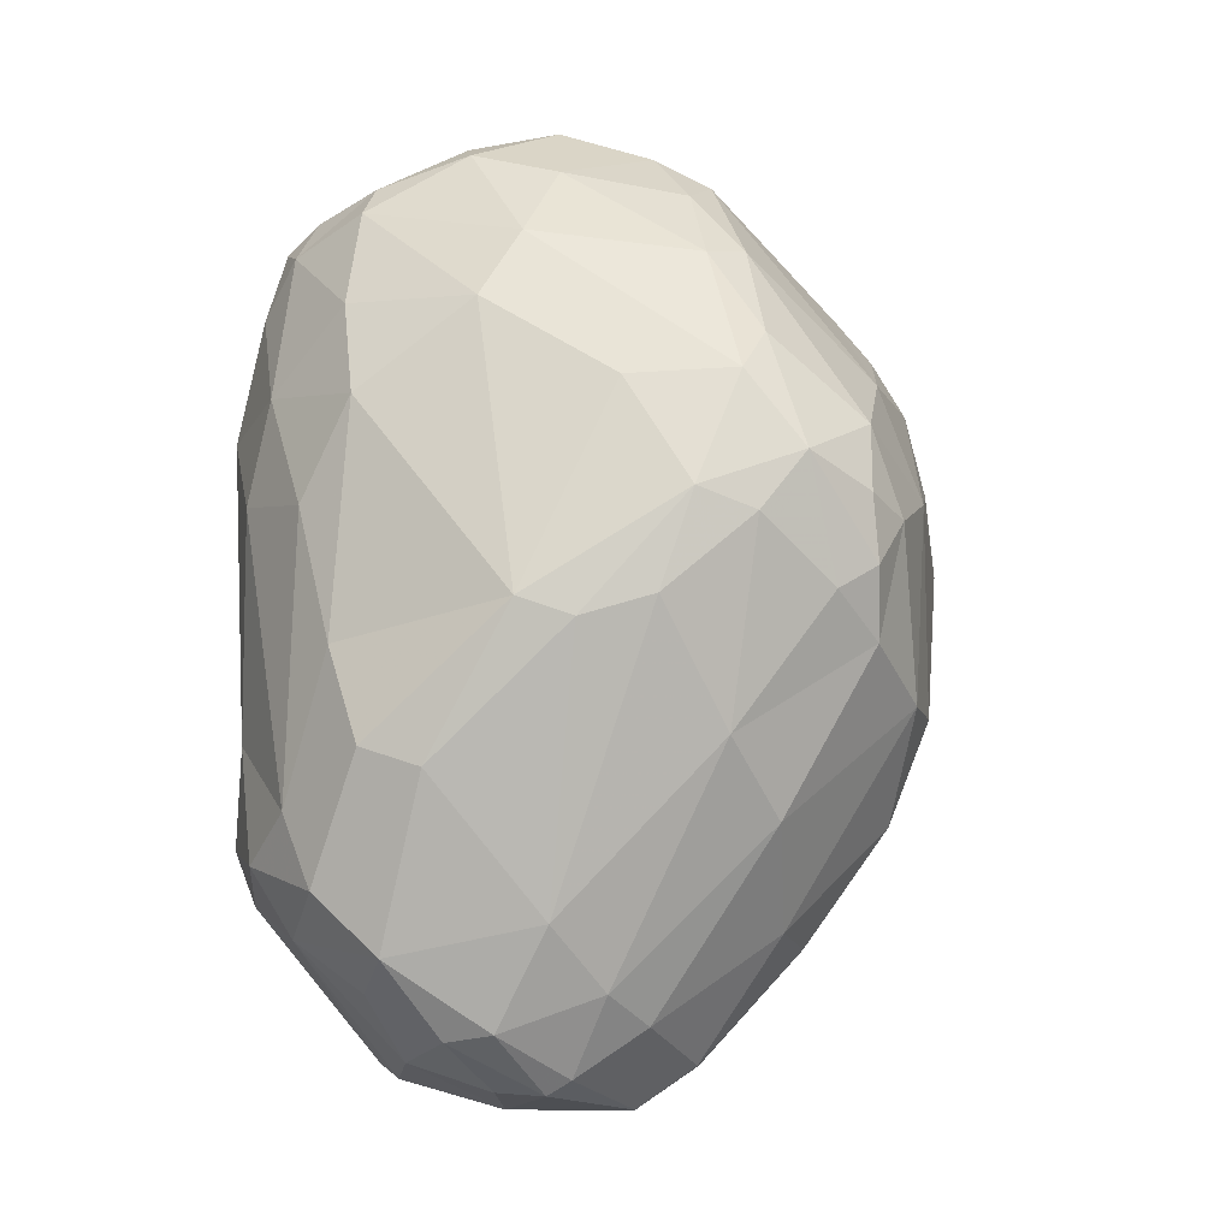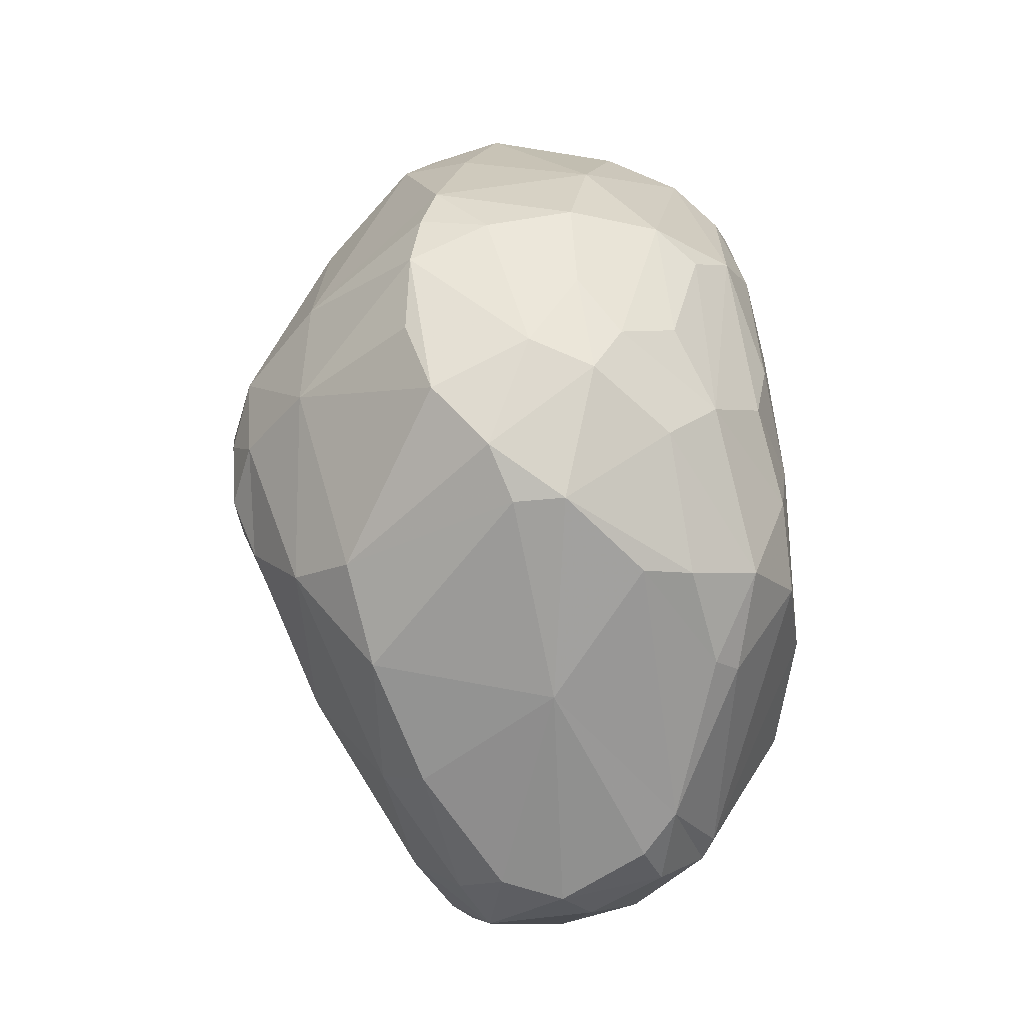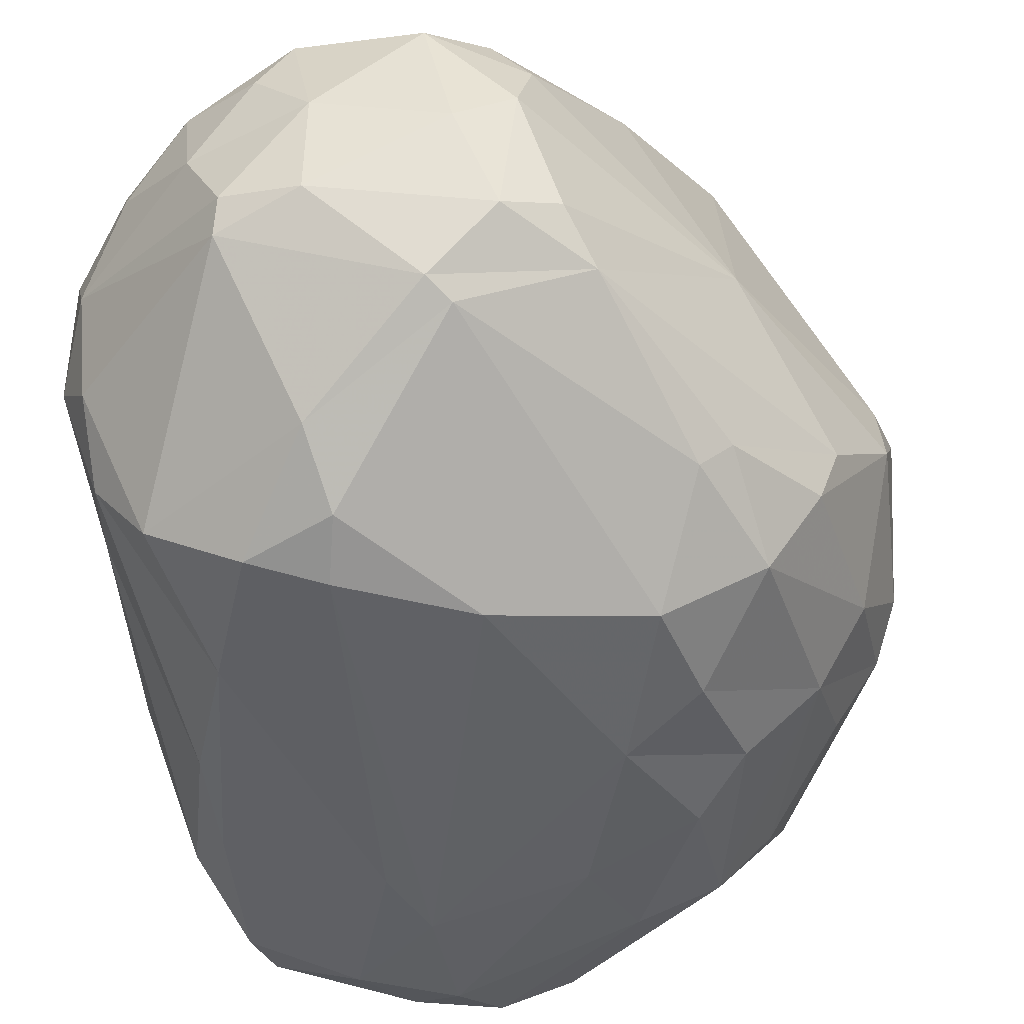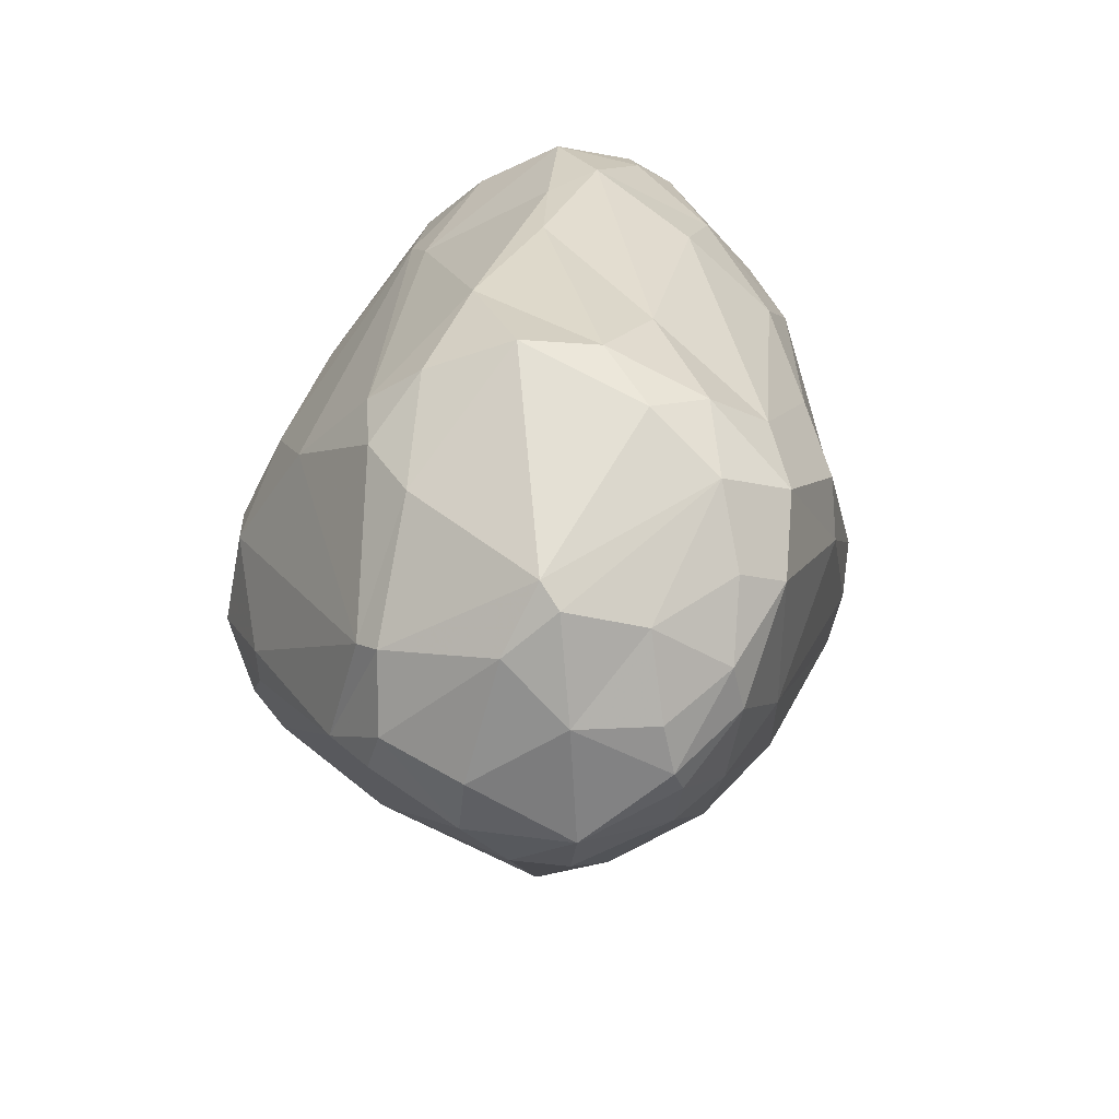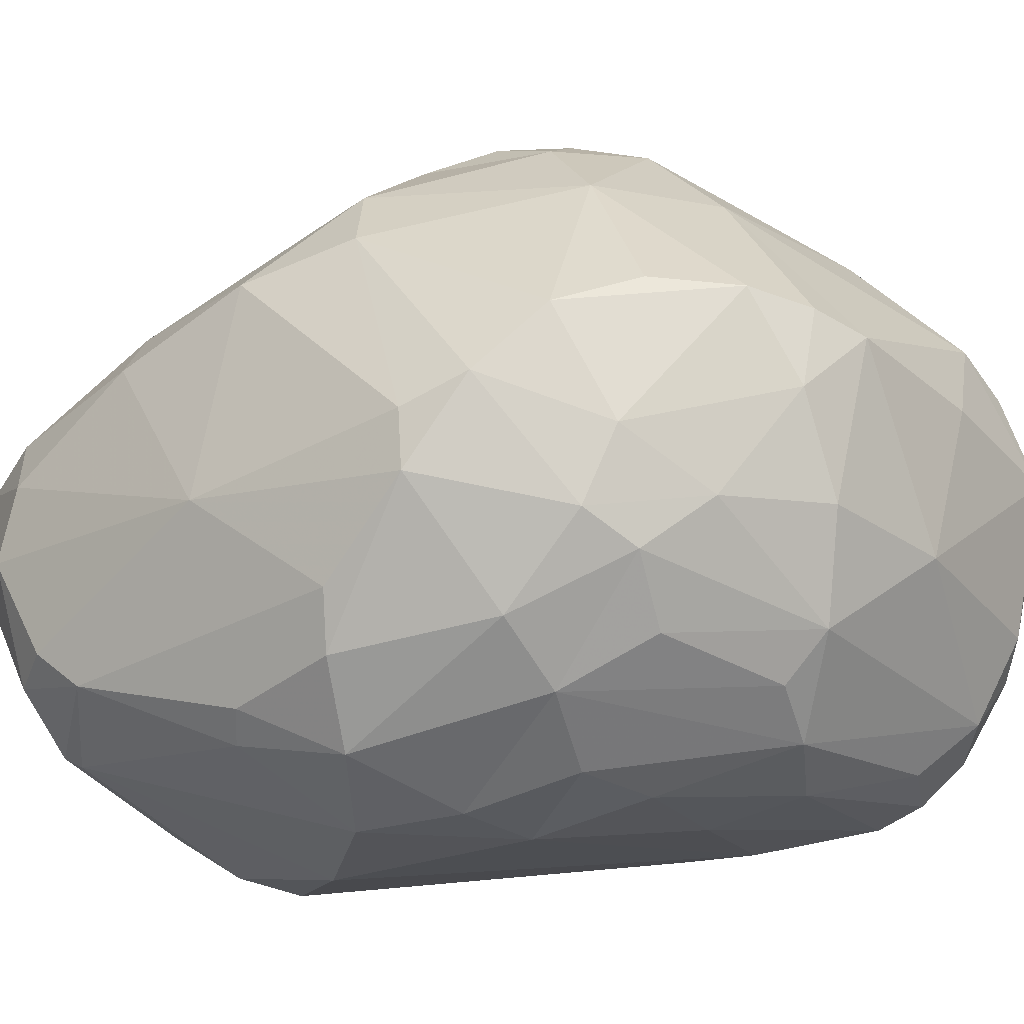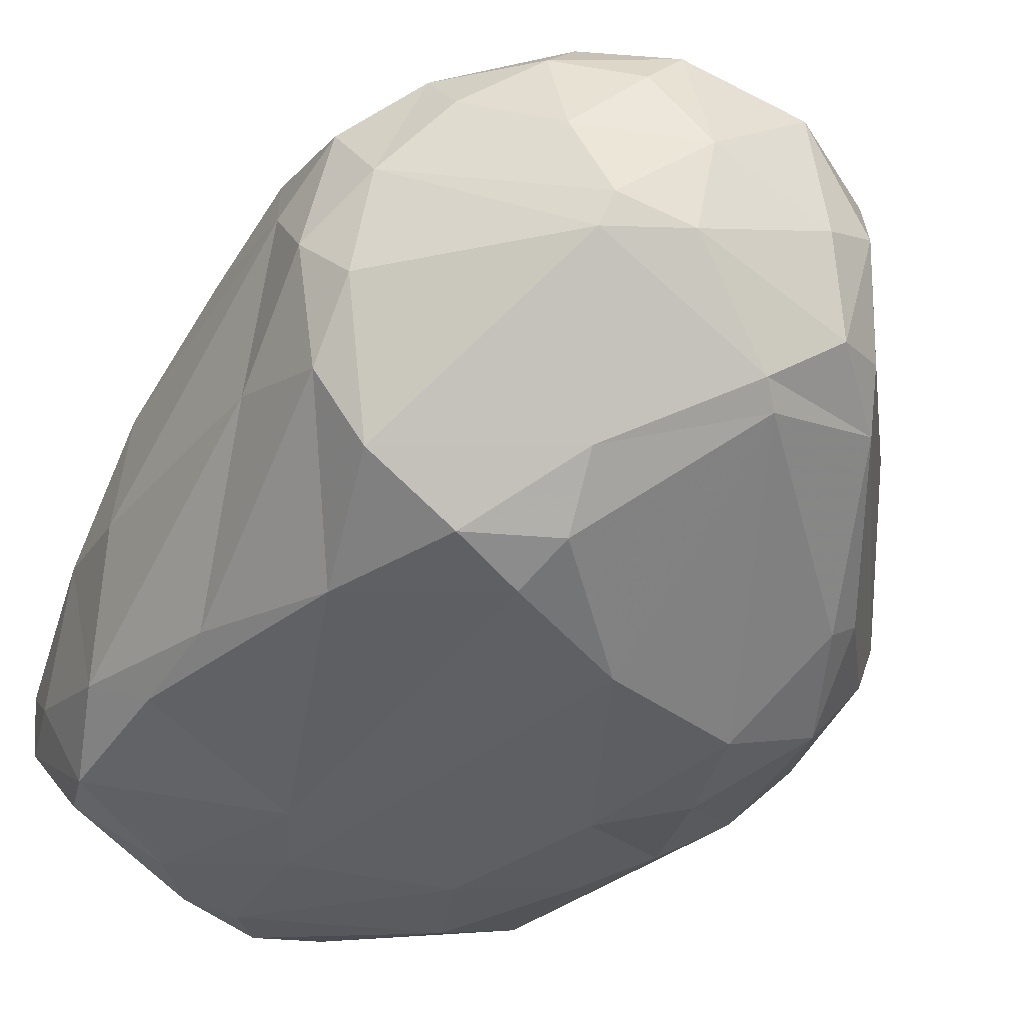
<metadata>
{"format":"obj","ext":"obj","renderer":"f3d","projection":"perspective","resolution":1024,"background":"white","views":[{"elev":-12.9,"azim":147.4,"up":"+Z"},{"elev":-11.4,"azim":-90.1,"up":"+Z"},{"elev":-52.1,"azim":-170.8,"up":"+Y"},{"elev":-59.6,"azim":49.8,"up":"+Z"},{"elev":-15.0,"azim":-84.1,"up":"+Y"},{"elev":-46.1,"azim":150.8,"up":"+Y"}]}
</metadata>
<code>
o Rocks.008_rock.009
v 1.343 -0.5456 -0.6753
v 1.158 0.1278 1.608
v 1.125 -0.9711 0.5436
v 0.7146 -1.075 1.297
v -0.2901 1.186 -1.097
v -0.9752 -0.9475 -1.009
v 0.5588 -0.327 1.957
v 1.214 -0.4944 1.591
v 0.3561 1.52 0.1683
v 0.5935 -0.4477 -2.089
v -0.04226 0.9144 1.682
v -1.105 0.553 1.405
v -1.655 0.1637 -0.3065
v 1.441 -0.3607 0.3421
v 1.285 0.2373 1.134
v 0.9342 0.7648 1.084
v 1.151 -0.9314 1.158
v 0.3229 -1.11 1.422
v 0.1707 -1.038 1.597
v -1.072 -0.5674 1.23
v -1.54 -0.3599 0.5571
v -1.64 -0.2224 0.3573
v 1.255 -0.7682 -1.104
v 1.041 -1.063 -1.108
v 0.3056 -1.272 -1.241
v -0.2121 -0.8821 -1.799
v 1.4 -0.3046 -1.233
v 0.6637 0.4967 -1.959
v -0.04208 1.467 0.9003
v -0.5139 1.553 0.5539
v 0.2771 0.7527 -1.795
v -0.576 1.496 -0.3661
v -1.51 -0.5885 0.06228
v -1.396 -0.6965 -0.6002
v -1.102 -0.8297 -0.9894
v -0.713 -0.6496 -1.703
v 0.7107 0.2958 1.92
v 0.6235 0.1195 2.027
v 0.1669 -0.5389 1.953
v -0.03166 -0.7454 1.824
v -1.509 0.6853 0.5866
v -1.048 1.235 0.3546
v -0.4086 -0.5944 -2.002
v -0.2648 -0.2426 -2.175
v -0.1596 0.2826 -2.23
v 0.2834 0.4865 -2.128
v 1.302 -0.5289 1.272
v 1.04 0.03302 1.775
v 0.8043 -0.6398 1.719
v 1.278 -0.2779 1.498
v 1.135 -0.3416 1.713
v 1.091 -0.8756 1.371
v -0.3101 -1.193 0.7424
v 0.3395 -1.201 0.9107
v -0.5508 -1.257 0.07099
v -0.1514 -1.349 -0.7677
v -0.7666 -1.251 -0.5819
v -0.8722 -1.204 -0.1556
v 0.8841 -1.196 -0.526
v -0.463 -1.09 1.13
v -1.024 -0.7687 1.062
v -0.7993 -0.9497 1.127
v -1.347 -0.6295 0.6196
v -1.301 -0.8304 0.2308
v -1.174 -1.025 -0.56
v 0.3647 -1.342 -0.9872
v 1.329 0.5234 -0.8336
v 0.5896 0.8021 -1.531
v 0.7299 1.225 -0.3584
v 0.4501 1.398 -0.2622
v 0.1048 1.61 0.07889
v 1.417 0.03355 -1.045
v 1.384 0.3544 -0.3893
v 1.358 0.1868 -1.387
v 1.135 0.7153 -0.9283
v 0.0567 1.324 -0.7843
v -0.2942 1.593 -0.189
v -0.09301 1.682 0.3495
v 0.131 1.541 0.6944
v 0.5332 1.251 0.6749
v 0.72 0.7713 1.416
v 1.33 0.4027 0.6829
v 0.6197 -0.5767 -2.014
v 0.7498 -0.09682 -2.042
v 0.2809 -0.501 -2.121
v 0.4861 0.1969 -2.172
v 0.3683 -1.094 -1.523
v 1.262 -0.5271 -1.377
v 1.065 0.1219 -1.784
v -0.06135 0.6002 1.964
v -0.2729 0.7492 1.82
v -1.257 0.6244 1.21
v -1.215 -0.1271 1.275
v -0.162 1.163 1.368
v -0.8268 1.206 0.8687
v -1.412 0.6697 0.9604
v -1.344 0.2929 1.162
v 0.01155 -0.3816 2.002
v -0.7343 -0.2235 1.649
v 0.01646 0.2547 2.11
v 0.4382 0.6108 1.793
v -1.262 0.9704 -0.5351
v -0.9741 1.245 -0.5512
v -1.121 0.8452 -1.008
v -0.4904 -0.08915 -2.114
v -0.533 0.2179 -2.03
v -1.661 0.5522 0.2477
v -1.714 0.2799 -0.03952
v 0.0229 0.6793 -1.912
v -0.5638 0.8211 -1.503
v -0.3796 0.4333 -2.044
v -0.6199 -0.496 -1.895
v -1.183 -0.03482 -1.173
v -1.68 -0.0819 -0.2906
v 1.297 -0.8057 0.7602
v 1.418 -0.1914 0.797
v 0.1796 -0.8715 1.768
v 0.5192 -1.012 1.534
v -0.7738 -1.138 0.5533
v -0.9903 -1.074 0.3018
v 1.115 -0.9893 0.09247
v 0.4726 -1.207 0.6315
v -0.1279 -0.9613 1.574
v 0.664 -1.275 -1.085
v 0.9323 1.083 -0.271
v 1.119 0.3504 -1.662
v -0.4895 1.621 -0.06981
v -0.4511 1.636 0.2319
v 1.435 0.1497 0.2393
v 1.268 -0.1421 -1.551
v -0.1279 -0.83 -1.894
v 0.3442 0.3808 -2.19
v 0.7987 0.3147 -1.984
v 0.2533 -0.1069 -2.225
v -0.5475 0.4187 1.783
v 0.06641 1.196 1.313
v -1.475 -0.1506 0.8386
v 0.2421 0.2798 2.134
v -0.8225 0.6068 -1.539
v -1.643 0.08776 0.4917
v -0.7033 1.523 0.168
v -1.477 -0.4582 -0.602
f 47 8 17
f 48 51 50
f 49 8 7
f 8 51 7
f 14 115 1
f 115 3 121
f 50 47 116
f 116 115 14
f 37 2 81
f 37 38 48
f 38 51 48
f 37 48 2
f 2 50 15
f 15 50 116
f 15 116 82
f 49 39 117
f 117 39 40
f 17 52 4
f 118 52 49
f 54 55 56
f 54 53 55
f 53 119 55
f 19 118 117
f 55 58 57
f 1 121 23
f 3 122 59
f 4 54 122
f 123 60 19
f 40 123 19
f 19 60 18
f 123 40 62
f 62 20 61
f 60 62 119
f 119 62 120
f 65 34 35
f 56 26 25
f 56 57 26
f 66 25 124
f 124 25 87
f 125 80 16
f 82 125 16
f 69 70 9
f 70 71 9
f 125 9 80
f 1 72 14
f 72 67 73
f 126 75 74
f 31 68 28
f 31 5 76
f 68 76 70
f 76 77 71
f 127 141 128
f 128 141 30
f 78 128 30
f 9 79 80
f 79 29 136
f 80 79 81
f 129 73 82
f 72 73 129
f 73 125 82
f 14 129 116
f 83 130 88
f 85 10 83
f 24 88 23
f 87 83 24
f 88 130 27
f 27 130 74
f 43 131 36
f 44 85 43
f 26 131 87
f 26 87 25
f 28 46 31
f 28 133 132
f 46 132 45
f 126 89 133
f 89 130 84
f 134 45 132
f 86 134 132
f 134 44 45
f 11 91 90
f 94 95 91
f 91 12 135
f 95 92 12
f 135 99 100
f 12 93 99
f 12 97 93
f 81 101 37
f 136 94 11
f 11 94 91
f 136 11 101
f 42 95 30
f 95 42 96
f 96 92 95
f 96 140 97
f 92 96 97
f 140 22 137
f 97 140 137
f 93 20 99
f 99 40 98
f 98 40 39
f 100 98 138
f 98 39 7
f 38 138 7
f 37 138 38
f 102 13 108
f 13 113 114
f 105 112 113
f 104 110 139
f 140 108 22
f 108 114 22
f 107 108 140
f 108 13 114
f 42 102 107
f 42 107 41
f 141 103 42
f 103 32 5
f 109 31 46
f 109 46 45
f 110 109 111
f 111 109 45
f 105 45 44
f 36 6 35
f 114 34 33
f 47 50 8
f 17 8 52
f 115 47 17
f 50 51 8
f 2 48 50
f 49 52 8
f 1 115 121
f 116 47 115
f 115 17 3
f 81 2 16
f 38 7 51
f 16 2 15
f 40 19 117
f 4 18 54
f 117 118 49
f 118 4 52
f 120 55 119
f 49 7 39
f 53 60 119
f 56 55 57
f 57 58 65
f 64 58 120
f 59 23 121
f 121 3 59
f 64 61 63
f 3 17 122
f 17 4 122
f 18 53 54
f 18 60 53
f 123 62 60
f 62 40 20
f 63 20 21
f 21 64 63
f 120 62 64
f 66 122 54
f 33 21 22
f 65 64 33
f 65 33 34
f 6 57 65
f 6 65 35
f 26 57 6
f 26 6 36
f 66 56 25
f 124 59 66
f 24 59 124
f 32 76 5
f 66 54 56
f 67 75 125
f 73 67 125
f 75 68 69
f 69 68 70
f 125 75 69
f 70 76 71
f 125 69 9
f 1 27 72
f 72 74 67
f 27 74 72
f 74 75 67
f 126 68 75
f 28 68 126
f 68 31 76
f 78 77 127
f 29 78 30
f 77 32 127
f 78 127 128
f 78 9 71
f 134 84 10
f 16 80 81
f 81 79 136
f 15 82 16
f 14 72 129
f 116 129 82
f 83 10 130
f 84 130 10
f 27 23 88
f 126 130 89
f 124 87 24
f 24 83 88
f 20 137 21
f 36 131 26
f 43 85 131
f 44 134 85
f 134 10 85
f 131 83 87
f 131 85 83
f 46 28 132
f 132 133 86
f 133 89 84
f 28 126 133
f 86 133 84
f 91 135 100
f 90 91 100
f 91 95 12
f 12 99 135
f 12 92 97
f 101 81 136
f 94 30 95
f 136 29 94
f 29 30 94
f 141 42 30
f 96 42 41
f 96 41 107
f 96 107 140
f 137 22 21
f 90 101 11
f 97 137 93
f 99 20 40
f 100 99 98
f 138 98 7
f 138 90 100
f 37 101 138
f 113 106 105
f 13 104 113
f 102 104 13
f 104 139 113
f 103 104 102
f 103 110 104
f 141 32 103
f 139 110 111
f 22 114 33
f 107 102 108
f 42 103 102
f 43 105 44
f 103 5 110
f 110 5 109
f 109 5 31
f 106 111 45
f 106 139 111
f 106 45 105
f 36 113 112
f 112 43 36
f 35 142 36
f 114 113 142
f 114 142 34
f 19 18 118
f 4 118 18
f 120 58 55
f 64 65 58
f 59 24 23
f 64 62 61
f 63 61 20
f 21 33 64
f 66 59 122
f 32 77 76
f 78 71 77
f 29 79 78
f 78 79 9
f 134 86 84
f 27 1 23
f 126 74 130
f 20 93 137
f 90 138 101
f 113 139 106
f 141 127 32
f 43 112 105
f 36 142 113
f 35 34 142

</code>
